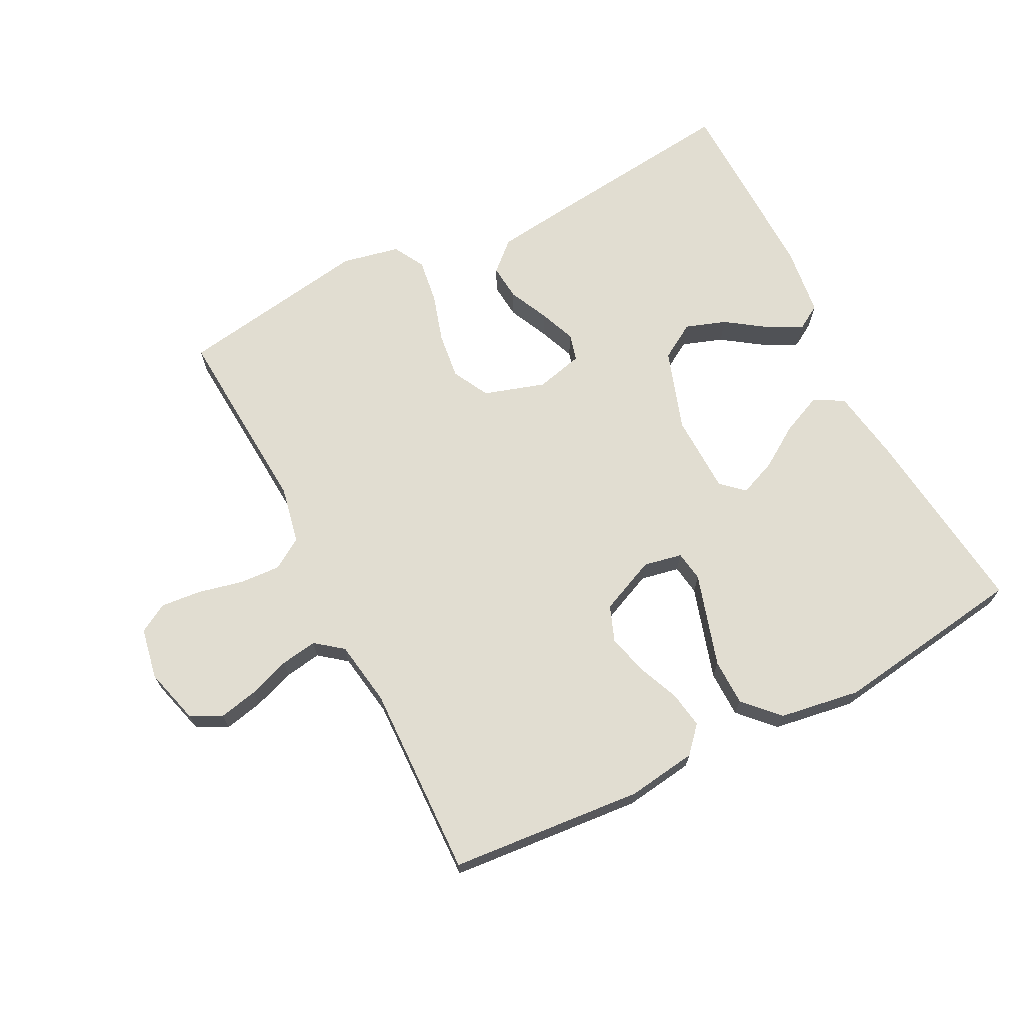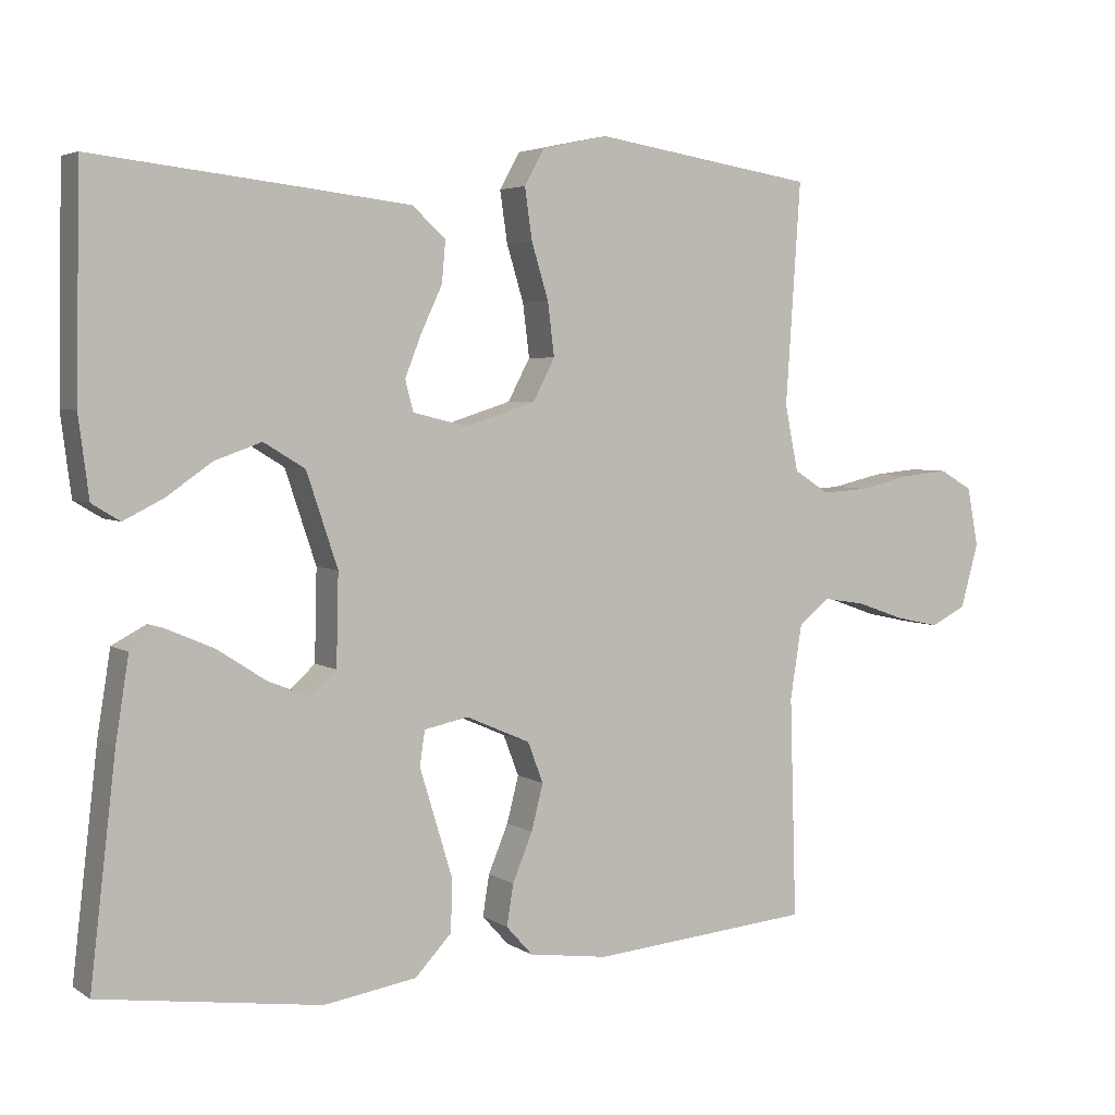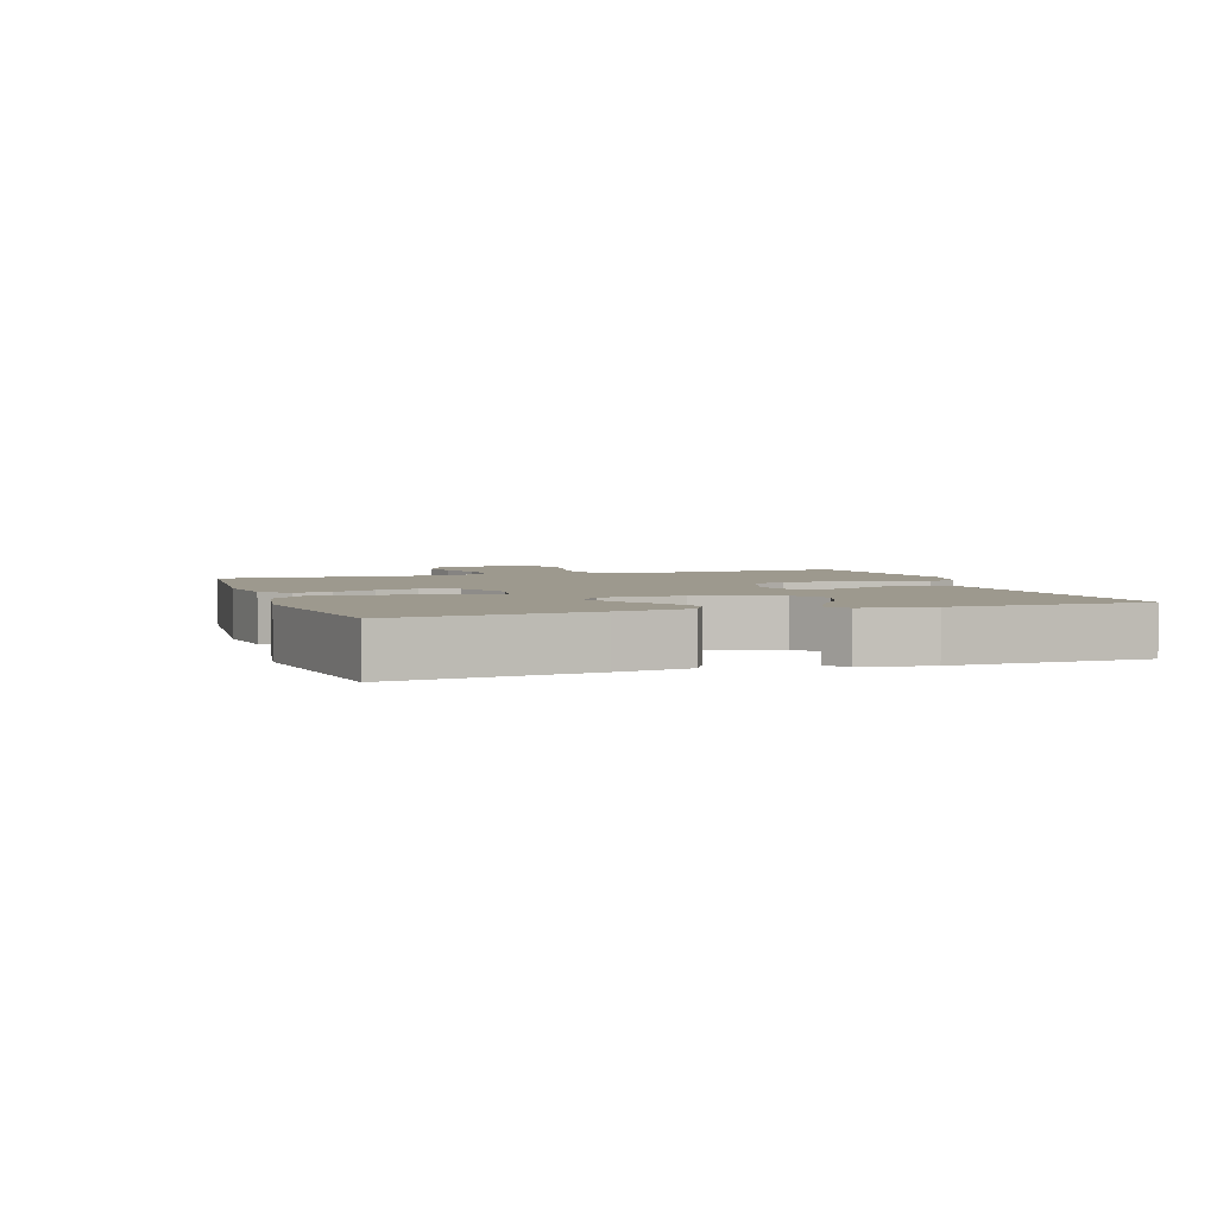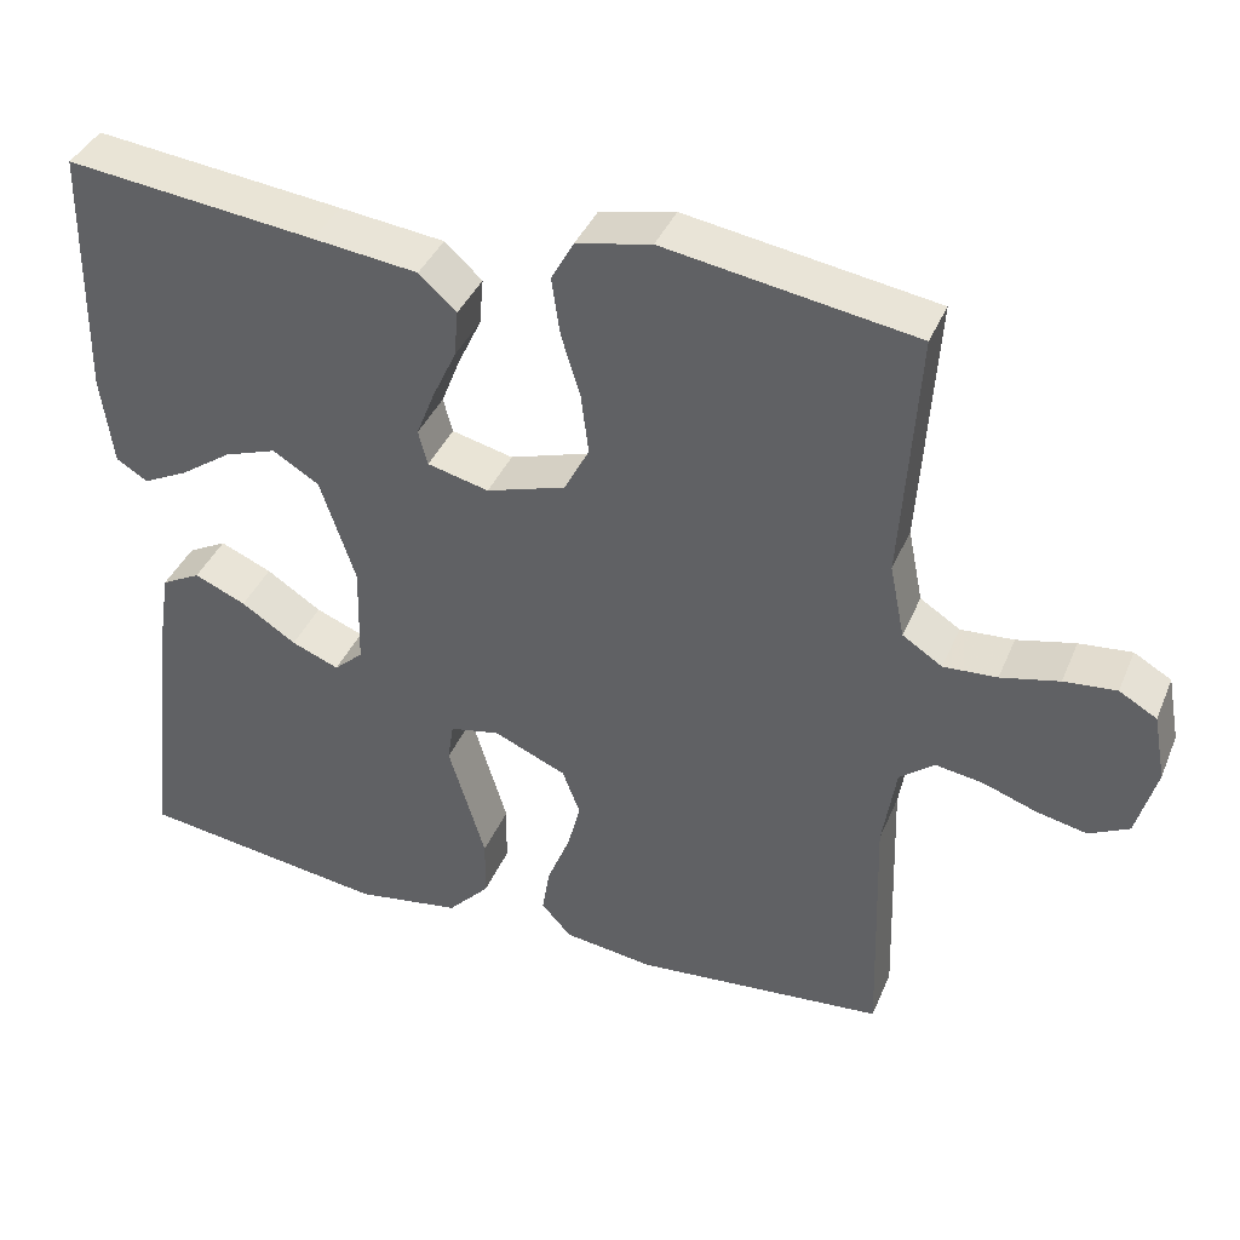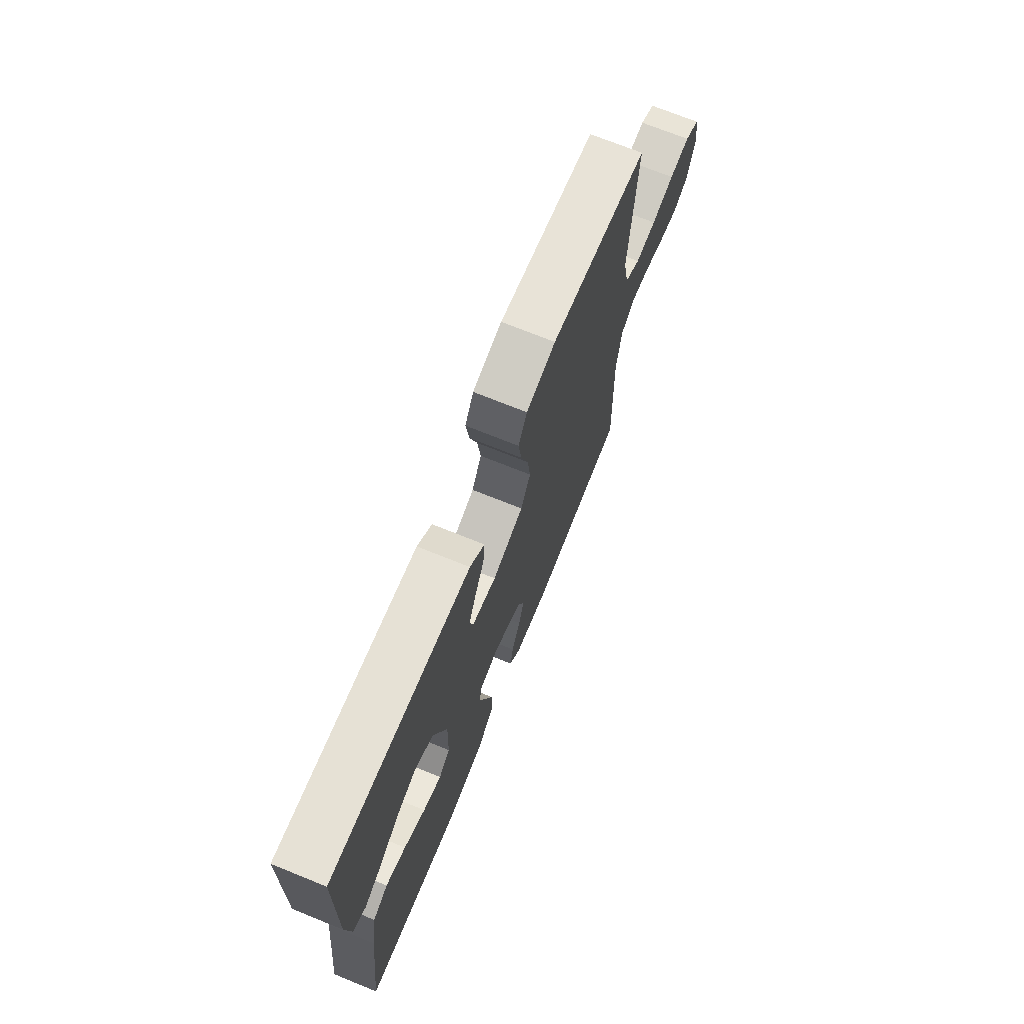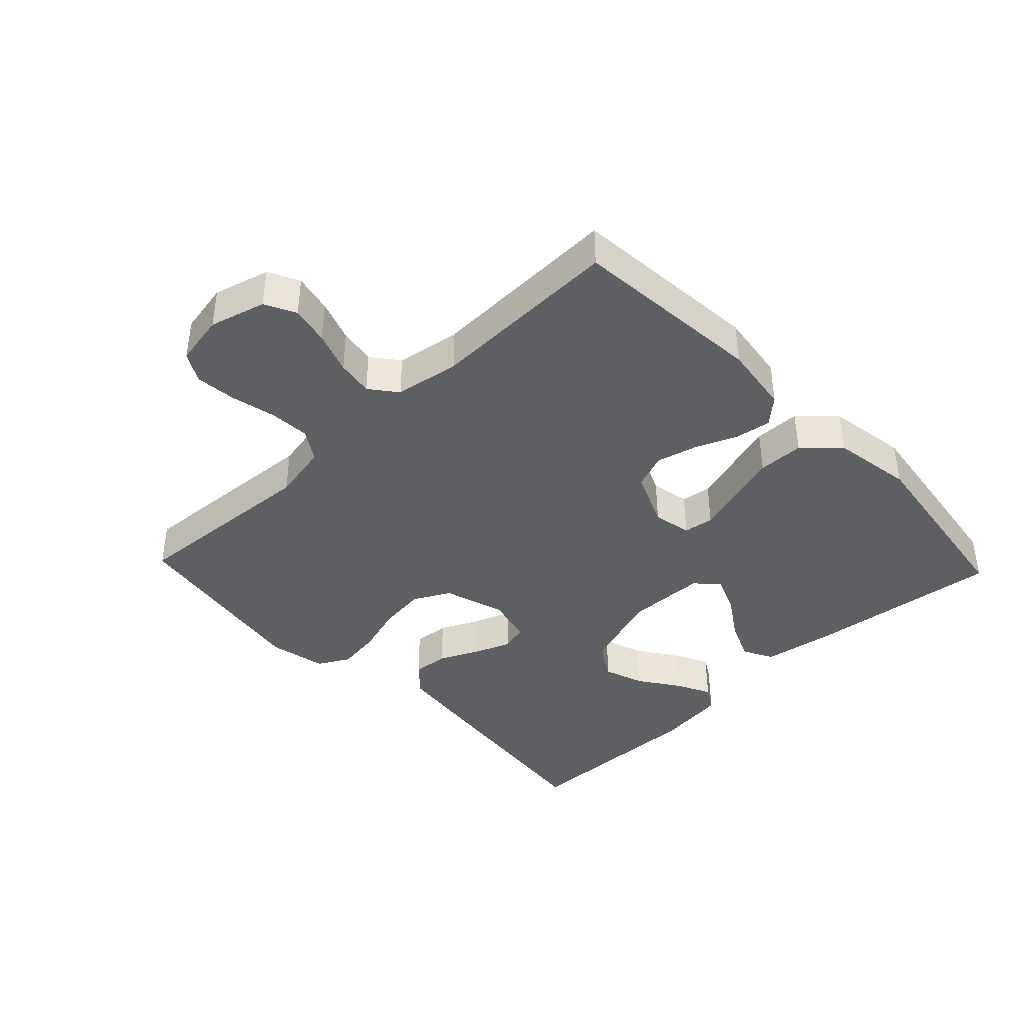
<metadata>
{"format":"obj","ext":"obj","renderer":"f3d","projection":"perspective","resolution":1024,"background":"white","views":[{"elev":68.9,"azim":152.9,"up":"+Y"},{"elev":4.2,"azim":-28.0,"up":"+Z"},{"elev":3.4,"azim":-108.5,"up":"+Y"},{"elev":39.2,"azim":21.3,"up":"+Z"},{"elev":71.6,"azim":-68.0,"up":"+Z"},{"elev":-40.3,"azim":133.6,"up":"+Y"}]}
</metadata>
<code>
v 0.5 0.07 0.5
v 0.48 0.07 0.2
v 0.498 0.07 0.111
v 0.546 0.07 0.08
v 0.61 0.07 0.084
v 0.68 0.07 0.1
v 0.743 0.07 0.106
v 0.788 0.07 0.08
v 0.803 0.07 0
v 0.779 0.07 -0.087
v 0.731 0.07 -0.111
v 0.671 0.07 -0.098
v 0.606 0.07 -0.075
v 0.549 0.07 -0.066
v 0.507 0.07 -0.099
v 0.491 0.07 -0.2
v 0.5 0.07 -0.5
v 0.2 0.07 -0.526
v 0.092 0.07 -0.511
v 0.056 0.07 -0.471
v 0.065 0.07 -0.415
v 0.092 0.07 -0.35
v 0.108 0.07 -0.287
v 0.087 0.07 -0.232
v 0 0.07 -0.194
v -0.06 0.07 -0.206
v -0.067 0.07 -0.253
v -0.046 0.07 -0.322
v -0.023 0.07 -0.398
v -0.024 0.07 -0.47
v -0.074 0.07 -0.523
v -0.2 0.07 -0.543
v -0.5 0.07 -0.5
v -0.465 0.07 -0.2
v -0.447 0.07 -0.087
v -0.4 0.07 -0.062
v -0.338 0.07 -0.089
v -0.272 0.07 -0.132
v -0.215 0.07 -0.155
v -0.18 0.07 -0.123
v -0.177 0.07 0
v -0.219 0.07 0.126
v -0.275 0.07 0.16
v -0.338 0.07 0.138
v -0.4 0.07 0.095
v -0.454 0.07 0.068
v -0.492 0.07 0.091
v -0.506 0.07 0.2
v -0.5 0.07 0.5
v -0.2 0.07 0.466
v -0.074 0.07 0.451
v -0.029 0.07 0.41
v -0.034 0.07 0.354
v -0.063 0.07 0.292
v -0.085 0.07 0.236
v -0.074 0.07 0.194
v 0 0.07 0.176
v 0.095 0.07 0.206
v 0.125 0.07 0.263
v 0.116 0.07 0.335
v 0.093 0.07 0.411
v 0.083 0.07 0.48
v 0.11 0.07 0.529
v 0.2 0.07 0.548
v 0.5 0 0.5
v 0.48 0 0.2
v 0.498 0 0.111
v 0.546 0 0.08
v 0.61 0 0.084
v 0.68 0 0.1
v 0.743 0 0.106
v 0.788 0 0.08
v 0.803 0 0
v 0.779 0 -0.087
v 0.731 0 -0.111
v 0.671 0 -0.098
v 0.606 0 -0.075
v 0.549 0 -0.066
v 0.507 0 -0.099
v 0.491 0 -0.2
v 0.5 0 -0.5
v 0.2 0 -0.526
v 0.092 0 -0.511
v 0.056 0 -0.471
v 0.065 0 -0.415
v 0.092 0 -0.35
v 0.108 0 -0.287
v 0.087 0 -0.232
v 0 0 -0.194
v -0.06 0 -0.206
v -0.067 0 -0.253
v -0.046 0 -0.322
v -0.023 0 -0.398
v -0.024 0 -0.47
v -0.074 0 -0.523
v -0.2 0 -0.543
v -0.5 0 -0.5
v -0.465 0 -0.2
v -0.447 0 -0.087
v -0.4 0 -0.062
v -0.338 0 -0.089
v -0.272 0 -0.132
v -0.215 0 -0.155
v -0.18 0 -0.123
v -0.177 0 0
v -0.219 0 0.126
v -0.275 0 0.16
v -0.338 0 0.138
v -0.4 0 0.095
v -0.454 0 0.068
v -0.492 0 0.091
v -0.506 0 0.2
v -0.5 0 0.5
v -0.2 0 0.466
v -0.074 0 0.451
v -0.029 0 0.41
v -0.034 0 0.354
v -0.063 0 0.292
v -0.085 0 0.236
v -0.074 0 0.194
v 0 0 0.176
v 0.095 0 0.206
v 0.125 0 0.263
v 0.116 0 0.335
v 0.093 0 0.411
v 0.083 0 0.48
v 0.11 0 0.529
v 0.2 0 0.548
f 63 64 1 2
f 60 61 62 63
f 59 60 63 2
f 58 59 2 3
f 57 58 3 4
f 51 52 53 54
f 51 54 55
f 50 51 55
f 49 50 55 56
f 44 45 46 47
f 43 44 47 48
f 35 36 37 38
f 35 38 39
f 34 35 39
f 33 34 39
f 32 33 39 40
f 30 31 32 40
f 27 28 29 30
f 19 20 21 22
f 19 22 23
f 16 17 18 19
f 15 16 19 23
f 14 15 23 24
f 10 11 12 13
f 10 13 14
f 9 10 14
f 8 9 14
f 5 6 7 8
f 4 5 8 14
f 57 4 14 24
f 43 48 49 56
f 42 43 56 57
f 41 42 57 24
f 27 30 40 41
f 26 27 41
f 25 26 41
f 24 25 41
f 66 65 128 127
f 127 126 125 124
f 66 127 124 123
f 67 66 123 122
f 68 67 122 121
f 118 117 116 115
f 119 118 115
f 119 115 114
f 120 119 114 113
f 111 110 109 108
f 112 111 108 107
f 102 101 100 99
f 103 102 99
f 103 99 98
f 103 98 97
f 104 103 97 96
f 104 96 95 94
f 94 93 92 91
f 86 85 84 83
f 87 86 83
f 83 82 81 80
f 87 83 80 79
f 88 87 79 78
f 77 76 75 74
f 78 77 74
f 78 74 73
f 78 73 72
f 72 71 70 69
f 78 72 69 68
f 88 78 68 121
f 120 113 112 107
f 121 120 107 106
f 88 121 106 105
f 105 104 94 91
f 105 91 90
f 105 90 89
f 105 89 88
f 1 65 66 2
f 2 66 67 3
f 3 67 68 4
f 4 68 69 5
f 5 69 70 6
f 6 70 71 7
f 7 71 72 8
f 8 72 73 9
f 9 73 74 10
f 10 74 75 11
f 11 75 76 12
f 12 76 77 13
f 13 77 78 14
f 14 78 79 15
f 15 79 80 16
f 16 80 81 17
f 17 81 82 18
f 18 82 83 19
f 19 83 84 20
f 20 84 85 21
f 21 85 86 22
f 22 86 87 23
f 23 87 88 24
f 24 88 89 25
f 25 89 90 26
f 26 90 91 27
f 27 91 92 28
f 28 92 93 29
f 29 93 94 30
f 30 94 95 31
f 31 95 96 32
f 32 96 97 33
f 33 97 98 34
f 34 98 99 35
f 35 99 100 36
f 36 100 101 37
f 37 101 102 38
f 38 102 103 39
f 39 103 104 40
f 40 104 105 41
f 41 105 106 42
f 42 106 107 43
f 43 107 108 44
f 44 108 109 45
f 45 109 110 46
f 46 110 111 47
f 47 111 112 48
f 48 112 113 49
f 49 113 114 50
f 50 114 115 51
f 51 115 116 52
f 52 116 117 53
f 53 117 118 54
f 54 118 119 55
f 55 119 120 56
f 56 120 121 57
f 57 121 122 58
f 58 122 123 59
f 59 123 124 60
f 60 124 125 61
f 61 125 126 62
f 62 126 127 63
f 63 127 128 64
f 64 128 65 1

</code>
